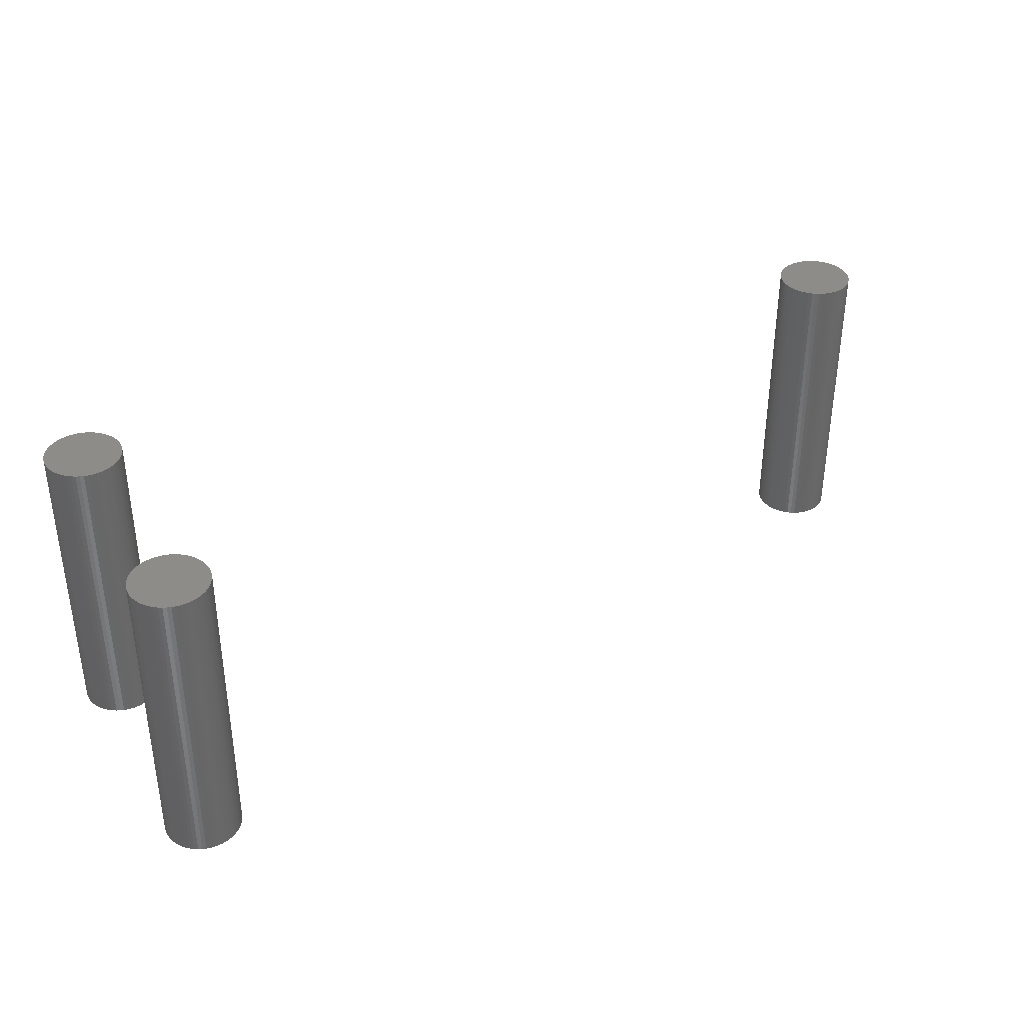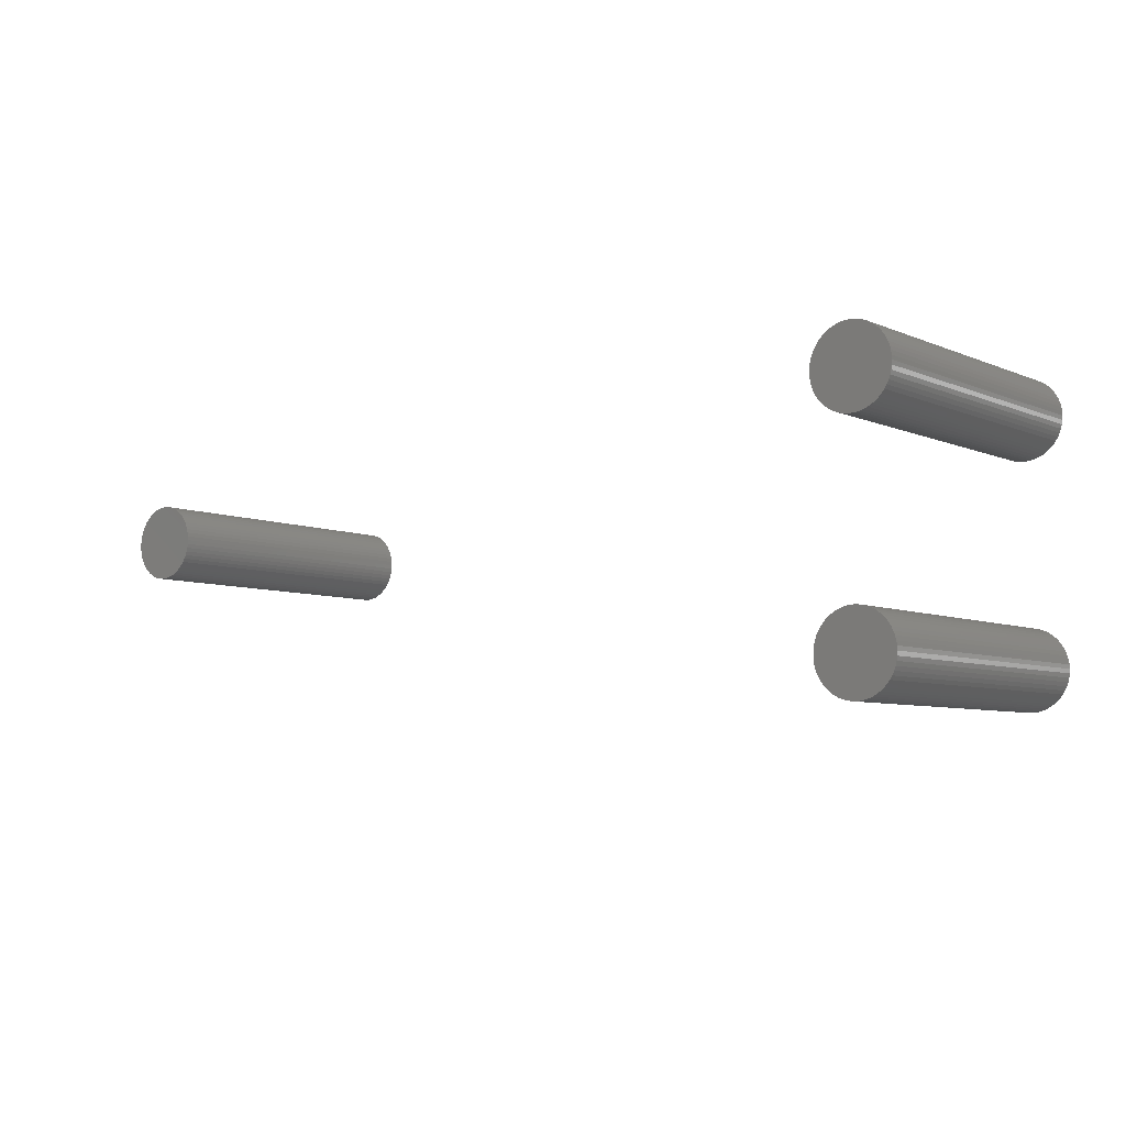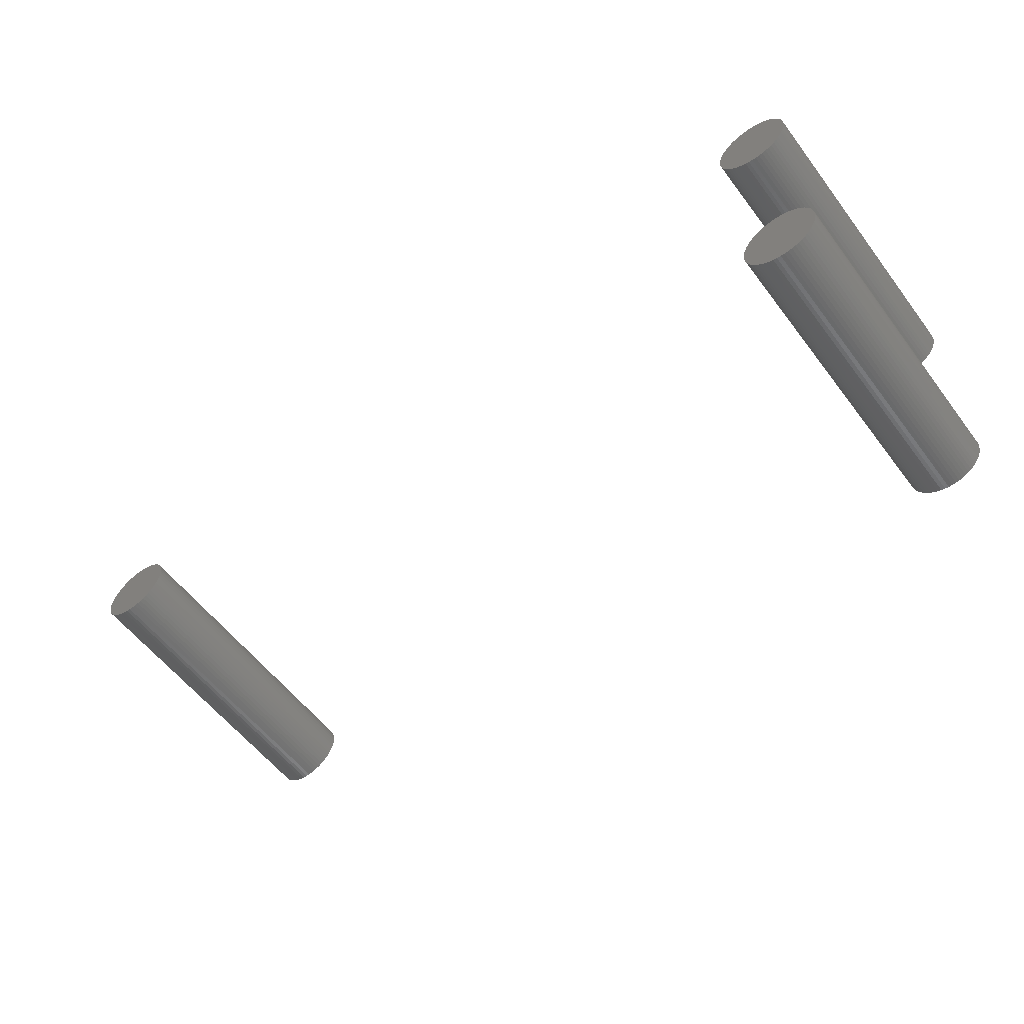
<metadata>
{"format":"stl","ext":"stl","renderer":"f3d","projection":"perspective","resolution":1024,"background":"white","views":[{"elev":36.5,"azim":-30.0,"up":"+Z"},{"elev":-6.5,"azim":-140.8,"up":"+Y"},{"elev":-57.3,"azim":-143.2,"up":"+Y"}]}
</metadata>
<code>
# stl→obj: 360 verts, 708 faces
v -25 10 40
v -25.03 10.52 0
v -25.03 10.52 40
v -25 10 0
v -35 10 0
v -34.97 10.52 40
v -34.97 10.52 0
v -35 10 40
v -29.48 14.97 0
v -30 15 40
v -29.48 14.97 40
v -30 15 0
v -26.28 13.35 40
v -26.65 13.72 0
v -26.65 13.72 40
v -26.28 13.35 0
v -32.94 14.05 0
v -33.35 13.72 40
v -32.94 14.05 40
v -33.35 13.72 0
v -31.04 14.89 0
v -31.55 14.76 40
v -31.04 14.89 40
v -31.55 14.76 0
v -25.43 12.03 40
v -25.67 12.5 0
v -25.67 12.5 40
v -25.43 12.03 0
v -27.97 14.57 0
v -28.45 14.76 40
v -27.97 14.57 40
v -28.45 14.76 0
v -28.96 14.89 40
v -28.96 14.89 0
v -34.33 12.5 0
v -34.05 12.94 40
v -34.05 12.94 0
v -34.33 12.5 40
v -33.72 13.35 40
v -33.72 13.35 0
v -30.52 14.97 40
v -30.52 14.97 0
v -30.52 5.027 0
v -30 5 40
v -30.52 5.027 40
v -30 5 0
v -34.57 7.966 0
v -34.76 8.455 40
v -34.76 8.455 0
v -34.57 7.966 40
v -25.11 11.04 40
v -25.24 11.55 0
v -25.24 11.55 40
v -25.11 11.04 0
v -25.95 12.94 40
v -25.95 12.94 0
v -27.06 14.05 40
v -27.06 14.05 0
v -27.5 14.33 40
v -27.5 14.33 0
v -34.57 12.03 0
v -34.57 12.03 40
v -34.89 11.04 0
v -34.76 11.55 40
v -34.76 11.55 0
v -34.89 11.04 40
v -32.03 14.57 40
v -32.03 14.57 0
v -32.5 14.33 40
v -32.5 14.33 0
v -27.5 5.67 0
v -27.06 5.955 40
v -27.5 5.67 40
v -27.06 5.955 0
v -25.43 7.966 40
v -25.24 8.455 0
v -25.24 8.455 40
v -25.43 7.966 0
v -34.89 8.96 40
v -34.89 8.96 0
v -27.97 5.432 0
v -27.97 5.432 40
v -25.03 9.477 40
v -25.11 8.96 40
v -25.67 7.5 40
v -25.95 7.061 40
v -26.28 6.654 40
v -26.65 6.284 40
v -28.45 5.245 40
v -28.96 5.109 40
v -29.48 5.027 40
v -31.04 5.109 40
v -31.55 5.245 40
v -32.03 5.432 40
v -32.5 5.67 40
v -32.94 5.955 40
v -33.35 6.284 40
v -33.72 6.654 40
v -34.05 7.061 40
v -34.33 7.5 40
v -34.97 9.477 40
v -25.11 8.96 0
v -25.03 9.477 0
v -25.67 7.5 0
v -25.95 7.061 0
v -32.03 5.432 0
v -31.55 5.245 0
v -26.28 6.654 0
v -26.65 6.284 0
v -28.45 5.245 0
v -28.96 5.109 0
v -29.48 5.027 0
v -31.04 5.109 0
v -32.5 5.67 0
v -32.94 5.955 0
v -33.35 6.284 0
v -33.72 6.654 0
v -34.05 7.061 0
v -34.33 7.5 0
v -34.97 9.477 0
v -25 -20 40
v -25.03 -19.48 0
v -25.03 -19.48 40
v -25 -20 0
v -35 -20 0
v -34.97 -19.48 40
v -34.97 -19.48 0
v -35 -20 40
v -30 -15 0
v -30.52 -15.03 40
v -30 -15 40
v -30.52 -15.03 0
v -30.52 -24.97 0
v -30 -25 40
v -30.52 -24.97 40
v -30 -25 0
v -33.72 -23.35 0
v -34.05 -22.94 40
v -34.05 -22.94 0
v -33.72 -23.35 40
v -26.65 -16.28 0
v -27.06 -15.95 40
v -26.65 -16.28 40
v -27.06 -15.95 0
v -33.72 -16.65 0
v -33.35 -16.28 40
v -33.35 -16.28 0
v -33.72 -16.65 40
v -32.03 -15.43 0
v -32.5 -15.67 40
v -32.03 -15.43 40
v -32.5 -15.67 0
v -25.43 -17.97 40
v -25.67 -17.5 0
v -25.67 -17.5 40
v -25.43 -17.97 0
v -27.97 -15.43 0
v -28.45 -15.24 40
v -27.97 -15.43 40
v -28.45 -15.24 0
v -27.5 -15.67 0
v -27.5 -15.67 40
v -34.76 -18.45 0
v -34.57 -17.97 40
v -34.57 -17.97 0
v -34.76 -18.45 40
v -34.89 -18.96 0
v -34.89 -18.96 40
v -31.04 -15.11 0
v -31.55 -15.24 40
v -31.04 -15.11 40
v -31.55 -15.24 0
v -25.43 -22.03 40
v -25.24 -21.55 0
v -25.24 -21.55 40
v -25.43 -22.03 0
v -25.11 -21.04 0
v -25.11 -21.04 40
v -34.97 -20.52 0
v -34.97 -20.52 40
v -25.11 -18.96 40
v -25.24 -18.45 0
v -25.24 -18.45 40
v -25.11 -18.96 0
v -25.95 -17.06 40
v -26.28 -16.65 0
v -26.28 -16.65 40
v -25.95 -17.06 0
v -28.96 -15.11 0
v -29.48 -15.03 40
v -28.96 -15.11 40
v -29.48 -15.03 0
v -34.33 -17.5 0
v -34.05 -17.06 40
v -34.05 -17.06 0
v -34.33 -17.5 40
v -25.03 -20.52 40
v -25.67 -22.5 40
v -25.95 -22.94 40
v -26.28 -23.35 40
v -26.65 -23.72 40
v -27.06 -24.05 40
v -27.5 -24.33 40
v -27.97 -24.57 40
v -28.45 -24.76 40
v -28.96 -24.89 40
v -29.48 -24.97 40
v -31.04 -24.89 40
v -31.55 -24.76 40
v -32.03 -24.57 40
v -32.5 -24.33 40
v -32.94 -15.95 40
v -32.94 -24.05 40
v -33.35 -23.72 40
v -34.33 -22.5 40
v -34.57 -22.03 40
v -34.76 -21.55 40
v -34.89 -21.04 40
v -32.94 -15.95 0
v -29.48 -24.97 0
v -28.96 -24.89 0
v -28.45 -24.76 0
v -27.06 -24.05 0
v -26.65 -23.72 0
v -27.97 -24.57 0
v -27.5 -24.33 0
v -25.95 -22.94 0
v -26.28 -23.35 0
v -25.67 -22.5 0
v -33.35 -23.72 0
v -32.94 -24.05 0
v -32.5 -24.33 0
v -32.03 -24.57 0
v -31.55 -24.76 0
v -31.04 -24.89 0
v -34.57 -22.03 0
v -34.76 -21.55 0
v -34.33 -22.5 0
v -34.89 -21.04 0
v -25.03 -20.52 0
v 85 0 40
v 84.97 0.5226 0
v 84.97 0.5226 40
v 85 0 0
v 80 5 0
v 79.48 4.973 40
v 80 5 40
v 79.48 4.973 0
v 83.35 3.716 0
v 82.94 4.045 40
v 83.35 3.716 40
v 82.94 4.045 0
v 75.95 2.939 0
v 76.28 3.346 40
v 76.28 3.346 0
v 75.95 2.939 40
v 77.97 4.568 0
v 77.5 4.33 40
v 77.97 4.568 40
v 77.5 4.33 0
v 84.57 2.034 40
v 84.33 2.5 0
v 84.33 2.5 40
v 84.57 2.034 0
v 82.03 4.568 0
v 81.55 4.755 40
v 82.03 4.568 40
v 81.55 4.755 0
v 82.5 4.33 40
v 82.5 4.33 0
v 75.24 1.545 0
v 75.43 2.034 40
v 75.43 2.034 0
v 75.24 1.545 40
v 75.67 2.5 40
v 75.67 2.5 0
v 75.03 -0.5226 0
v 75 0 40
v 75 0 0
v 75.03 -0.5226 40
v 78.45 -4.755 0
v 78.96 -4.891 40
v 78.45 -4.755 40
v 78.96 -4.891 0
v 84.89 1.04 40
v 84.76 1.545 0
v 84.76 1.545 40
v 84.89 1.04 0
v 84.05 2.939 40
v 83.72 3.346 0
v 83.72 3.346 40
v 84.05 2.939 0
v 81.04 4.891 0
v 80.52 4.973 40
v 81.04 4.891 40
v 80.52 4.973 0
v 84.97 -0.5226 0
v 84.89 -1.04 0
v 84.76 -1.545 0
v 84.57 -2.034 0
v 84.33 -2.5 0
v 84.05 -2.939 0
v 83.72 -3.346 0
v 83.35 -3.716 0
v 82.94 -4.045 0
v 82.5 -4.33 0
v 82.03 -4.568 0
v 81.55 -4.755 0
v 81.04 -4.891 0
v 80.52 -4.973 0
v 80 -5 0
v 79.48 -4.973 0
v 78.96 4.891 0
v 78.45 4.755 0
v 77.97 -4.568 0
v 77.5 -4.33 0
v 77.06 -4.045 0
v 77.06 4.045 0
v 76.65 -3.716 0
v 76.65 3.716 0
v 76.28 -3.346 0
v 75.95 -2.939 0
v 75.67 -2.5 0
v 75.43 -2.034 0
v 75.24 -1.545 0
v 75.11 -1.04 0
v 75.11 1.04 0
v 75.03 0.5226 0
v 75.11 1.04 40
v 75.03 0.5226 40
v 76.65 3.716 40
v 77.06 4.045 40
v 78.96 4.891 40
v 78.45 4.755 40
v 84.97 -0.5226 40
v 84.57 -2.034 40
v 84.76 -1.545 40
v 75.24 -1.545 40
v 75.43 -2.034 40
v 82.5 -4.33 40
v 82.03 -4.568 40
v 81.55 -4.755 40
v 81.04 -4.891 40
v 84.89 -1.04 40
v 84.33 -2.5 40
v 84.05 -2.939 40
v 83.72 -3.346 40
v 83.35 -3.716 40
v 82.94 -4.045 40
v 80.52 -4.973 40
v 80 -5 40
v 79.48 -4.973 40
v 77.97 -4.568 40
v 77.5 -4.33 40
v 77.06 -4.045 40
v 76.65 -3.716 40
v 76.28 -3.346 40
v 75.95 -2.939 40
v 75.67 -2.5 40
v 75.11 -1.04 40
f 1 2 3
f 2 1 4
f 5 6 7
f 6 5 8
f 9 10 11
f 10 9 12
f 13 14 15
f 14 13 16
f 17 18 19
f 18 17 20
f 21 22 23
f 22 21 24
f 25 26 27
f 26 25 28
f 29 30 31
f 30 29 32
f 32 33 30
f 33 32 34
f 35 36 37
f 36 35 38
f 37 39 40
f 39 37 36
f 12 41 10
f 41 12 42
f 43 44 45
f 44 43 46
f 47 48 49
f 48 47 50
f 51 52 53
f 52 51 54
f 3 54 51
f 54 3 2
f 53 28 25
f 28 53 52
f 55 16 13
f 16 55 56
f 27 56 55
f 56 27 26
f 14 57 15
f 57 14 58
f 58 59 57
f 59 58 60
f 61 38 35
f 38 61 62
f 63 64 65
f 64 63 66
f 24 67 22
f 67 24 68
f 68 69 67
f 69 68 70
f 42 23 41
f 23 42 21
f 71 72 73
f 72 71 74
f 75 76 77
f 76 75 78
f 49 79 80
f 79 49 48
f 81 73 82
f 73 81 71
f 34 11 33
f 11 34 9
f 60 31 59
f 31 60 29
f 40 18 20
f 18 40 39
f 3 83 1
f 51 83 3
f 51 84 83
f 53 84 51
f 53 77 84
f 25 77 53
f 25 75 77
f 27 75 25
f 27 85 75
f 55 85 27
f 55 86 85
f 13 86 55
f 13 87 86
f 15 87 13
f 15 88 87
f 57 88 15
f 57 72 88
f 59 72 57
f 59 73 72
f 31 73 59
f 31 82 73
f 30 82 31
f 30 89 82
f 33 89 30
f 33 90 89
f 11 90 33
f 11 91 90
f 10 91 11
f 10 44 91
f 41 44 10
f 41 45 44
f 23 45 41
f 23 92 45
f 22 92 23
f 22 93 92
f 67 93 22
f 67 94 93
f 69 94 67
f 69 95 94
f 19 95 69
f 19 96 95
f 18 96 19
f 18 97 96
f 39 97 18
f 39 98 97
f 36 98 39
f 36 99 98
f 38 99 36
f 38 100 99
f 62 100 38
f 62 50 100
f 64 50 62
f 64 48 50
f 66 48 64
f 66 79 48
f 6 79 66
f 6 101 79
f 101 6 8
f 7 66 63
f 66 7 6
f 65 62 61
f 62 65 64
f 70 19 69
f 19 70 17
f 77 102 84
f 102 77 76
f 84 103 83
f 103 84 102
f 83 4 1
f 4 83 103
f 86 104 85
f 104 86 105
f 106 93 94
f 93 106 107
f 103 2 4
f 102 2 103
f 102 54 2
f 76 54 102
f 76 52 54
f 78 52 76
f 78 28 52
f 104 28 78
f 104 26 28
f 105 26 104
f 105 56 26
f 108 56 105
f 108 16 56
f 109 16 108
f 109 14 16
f 74 14 109
f 74 58 14
f 71 58 74
f 71 60 58
f 81 60 71
f 81 29 60
f 110 29 81
f 110 32 29
f 111 32 110
f 111 34 32
f 112 34 111
f 112 9 34
f 46 9 112
f 46 12 9
f 43 12 46
f 43 42 12
f 113 42 43
f 113 21 42
f 107 21 113
f 107 24 21
f 106 24 107
f 106 68 24
f 114 68 106
f 114 70 68
f 115 70 114
f 115 17 70
f 116 17 115
f 116 20 17
f 117 20 116
f 117 40 20
f 118 40 117
f 118 37 40
f 119 37 118
f 119 35 37
f 47 35 119
f 47 61 35
f 49 61 47
f 49 65 61
f 80 65 49
f 80 63 65
f 120 63 80
f 120 7 63
f 7 120 5
f 112 90 91
f 90 112 111
f 110 82 89
f 82 110 81
f 85 78 75
f 78 85 104
f 46 91 44
f 91 46 112
f 107 92 93
f 92 107 113
f 116 98 117
f 98 116 97
f 119 50 47
f 50 119 100
f 80 101 120
f 101 80 79
f 120 8 5
f 8 120 101
f 111 89 90
f 89 111 110
f 88 108 87
f 108 88 109
f 74 88 72
f 88 74 109
f 87 105 86
f 105 87 108
f 113 45 92
f 45 113 43
f 116 96 97
f 96 116 115
f 118 100 119
f 100 118 99
f 117 99 118
f 99 117 98
f 114 94 95
f 94 114 106
f 115 95 96
f 95 115 114
f 121 122 123
f 122 121 124
f 125 126 127
f 126 125 128
f 129 130 131
f 130 129 132
f 133 134 135
f 134 133 136
f 137 138 139
f 138 137 140
f 141 142 143
f 142 141 144
f 145 146 147
f 146 145 148
f 149 150 151
f 150 149 152
f 153 154 155
f 154 153 156
f 157 158 159
f 158 157 160
f 161 159 162
f 159 161 157
f 163 164 165
f 164 163 166
f 167 166 163
f 166 167 168
f 169 170 171
f 170 169 172
f 173 174 175
f 174 173 176
f 175 177 178
f 177 175 174
f 179 128 125
f 128 179 180
f 181 182 183
f 182 181 184
f 123 184 181
f 184 123 122
f 183 156 153
f 156 183 182
f 185 186 187
f 186 185 188
f 187 141 143
f 141 187 186
f 155 188 185
f 188 155 154
f 189 190 191
f 190 189 192
f 160 191 158
f 191 160 189
f 192 131 190
f 131 192 129
f 144 162 142
f 162 144 161
f 193 194 195
f 194 193 196
f 195 148 145
f 148 195 194
f 165 196 193
f 196 165 164
f 127 168 167
f 168 127 126
f 123 197 121
f 181 197 123
f 181 178 197
f 183 178 181
f 183 175 178
f 153 175 183
f 153 173 175
f 155 173 153
f 155 198 173
f 185 198 155
f 185 199 198
f 187 199 185
f 187 200 199
f 143 200 187
f 143 201 200
f 142 201 143
f 142 202 201
f 162 202 142
f 162 203 202
f 159 203 162
f 159 204 203
f 158 204 159
f 158 205 204
f 191 205 158
f 191 206 205
f 190 206 191
f 190 207 206
f 131 207 190
f 131 134 207
f 130 134 131
f 130 135 134
f 171 135 130
f 171 208 135
f 170 208 171
f 170 209 208
f 151 209 170
f 151 210 209
f 150 210 151
f 150 211 210
f 212 211 150
f 212 213 211
f 146 213 212
f 146 214 213
f 148 214 146
f 148 140 214
f 194 140 148
f 194 138 140
f 196 138 194
f 196 215 138
f 164 215 196
f 164 216 215
f 166 216 164
f 166 217 216
f 168 217 166
f 168 218 217
f 126 218 168
f 126 180 218
f 180 126 128
f 152 212 150
f 212 152 219
f 219 146 212
f 146 219 147
f 172 151 170
f 151 172 149
f 132 171 130
f 171 132 169
f 136 207 134
f 207 136 220
f 221 205 206
f 205 221 222
f 223 201 202
f 201 223 224
f 225 203 204
f 203 225 226
f 200 227 199
f 227 200 228
f 198 176 173
f 176 198 229
f 230 140 137
f 140 230 214
f 231 211 213
f 211 231 232
f 233 209 210
f 209 233 234
f 235 135 208
f 135 235 133
f 236 217 237
f 217 236 216
f 139 215 238
f 215 139 138
f 237 218 239
f 218 237 217
f 240 122 124
f 177 122 240
f 177 184 122
f 174 184 177
f 174 182 184
f 176 182 174
f 176 156 182
f 229 156 176
f 229 154 156
f 227 154 229
f 227 188 154
f 228 188 227
f 228 186 188
f 224 186 228
f 224 141 186
f 223 141 224
f 223 144 141
f 226 144 223
f 226 161 144
f 225 161 226
f 225 157 161
f 222 157 225
f 222 160 157
f 221 160 222
f 221 189 160
f 220 189 221
f 220 192 189
f 136 192 220
f 136 129 192
f 133 129 136
f 133 132 129
f 235 132 133
f 235 169 132
f 234 169 235
f 234 172 169
f 233 172 234
f 233 149 172
f 232 149 233
f 232 152 149
f 231 152 232
f 231 219 152
f 230 219 231
f 230 147 219
f 137 147 230
f 137 145 147
f 139 145 137
f 139 195 145
f 238 195 139
f 238 193 195
f 236 193 238
f 236 165 193
f 237 165 236
f 237 163 165
f 239 163 237
f 239 167 163
f 179 167 239
f 179 127 167
f 127 179 125
f 220 206 207
f 206 220 221
f 222 204 205
f 204 222 225
f 201 228 200
f 228 201 224
f 226 202 203
f 202 226 223
f 199 229 198
f 229 199 227
f 178 240 197
f 240 178 177
f 230 213 214
f 213 230 231
f 232 210 211
f 210 232 233
f 234 208 209
f 208 234 235
f 238 216 236
f 216 238 215
f 239 180 179
f 180 239 218
f 197 124 121
f 124 197 240
f 241 242 243
f 242 241 244
f 245 246 247
f 246 245 248
f 249 250 251
f 250 249 252
f 253 254 255
f 254 253 256
f 257 258 259
f 258 257 260
f 261 262 263
f 262 261 264
f 265 266 267
f 266 265 268
f 252 269 250
f 269 252 270
f 271 272 273
f 272 271 274
f 273 275 276
f 275 273 272
f 277 278 279
f 278 277 280
f 281 282 283
f 282 281 284
f 285 286 287
f 286 285 288
f 243 288 285
f 288 243 242
f 287 264 261
f 264 287 286
f 289 290 291
f 290 289 292
f 291 249 251
f 249 291 290
f 293 294 295
f 294 293 296
f 297 242 244
f 298 242 297
f 298 288 242
f 299 288 298
f 299 286 288
f 300 286 299
f 300 264 286
f 301 264 300
f 301 262 264
f 302 262 301
f 302 292 262
f 303 292 302
f 303 290 292
f 304 290 303
f 304 249 290
f 305 249 304
f 305 252 249
f 306 252 305
f 306 270 252
f 307 270 306
f 307 265 270
f 308 265 307
f 308 268 265
f 309 268 308
f 309 293 268
f 310 293 309
f 310 296 293
f 311 296 310
f 311 245 296
f 312 245 311
f 312 248 245
f 284 248 312
f 284 313 248
f 281 313 284
f 281 314 313
f 315 314 281
f 315 257 314
f 316 257 315
f 316 260 257
f 317 260 316
f 317 318 260
f 319 318 317
f 319 320 318
f 321 320 319
f 321 255 320
f 322 255 321
f 322 253 255
f 323 253 322
f 323 276 253
f 324 276 323
f 324 273 276
f 325 273 324
f 325 271 273
f 326 271 325
f 326 327 271
f 277 327 326
f 277 328 327
f 328 277 279
f 328 329 327
f 329 328 330
f 318 331 332
f 331 318 320
f 248 333 246
f 333 248 313
f 313 334 333
f 334 313 314
f 335 244 241
f 244 335 297
f 336 299 337
f 299 336 300
f 324 338 325
f 338 324 339
f 307 340 341
f 340 307 306
f 309 342 343
f 342 309 308
f 263 292 289
f 292 263 262
f 296 247 294
f 247 296 245
f 268 295 266
f 295 268 293
f 270 267 269
f 267 270 265
f 276 256 253
f 256 276 275
f 243 335 241
f 285 335 243
f 285 344 335
f 287 344 285
f 287 337 344
f 261 337 287
f 261 336 337
f 263 336 261
f 263 345 336
f 289 345 263
f 289 346 345
f 291 346 289
f 291 347 346
f 251 347 291
f 251 348 347
f 250 348 251
f 250 349 348
f 269 349 250
f 269 340 349
f 267 340 269
f 267 341 340
f 266 341 267
f 266 342 341
f 295 342 266
f 295 343 342
f 294 343 295
f 294 350 343
f 247 350 294
f 247 351 350
f 246 351 247
f 246 352 351
f 333 352 246
f 333 282 352
f 334 282 333
f 334 283 282
f 259 283 334
f 259 353 283
f 258 353 259
f 258 354 353
f 332 354 258
f 332 355 354
f 331 355 332
f 331 356 355
f 254 356 331
f 254 357 356
f 256 357 254
f 256 358 357
f 275 358 256
f 275 359 358
f 272 359 275
f 272 339 359
f 274 339 272
f 274 338 339
f 329 338 274
f 329 360 338
f 330 360 329
f 330 280 360
f 280 330 278
f 279 330 328
f 330 279 278
f 327 274 271
f 274 327 329
f 255 331 320
f 331 255 254
f 260 332 258
f 332 260 318
f 314 259 334
f 259 314 257
f 337 298 344
f 298 337 299
f 344 297 335
f 297 344 298
f 346 301 345
f 301 346 302
f 319 357 321
f 357 319 356
f 326 280 277
f 280 326 360
f 325 360 326
f 360 325 338
f 310 343 350
f 343 310 309
f 308 341 342
f 341 308 307
f 306 349 340
f 349 306 305
f 345 300 336
f 300 345 301
f 311 350 351
f 350 311 310
f 319 355 356
f 355 319 317
f 321 358 322
f 358 321 357
f 323 339 324
f 339 323 359
f 305 348 349
f 348 305 304
f 347 302 346
f 302 347 303
f 348 303 347
f 303 348 304
f 284 352 282
f 352 284 312
f 312 351 352
f 351 312 311
f 317 354 355
f 354 317 316
f 315 283 353
f 283 315 281
f 322 359 323
f 359 322 358
f 316 353 354
f 353 316 315

</code>
